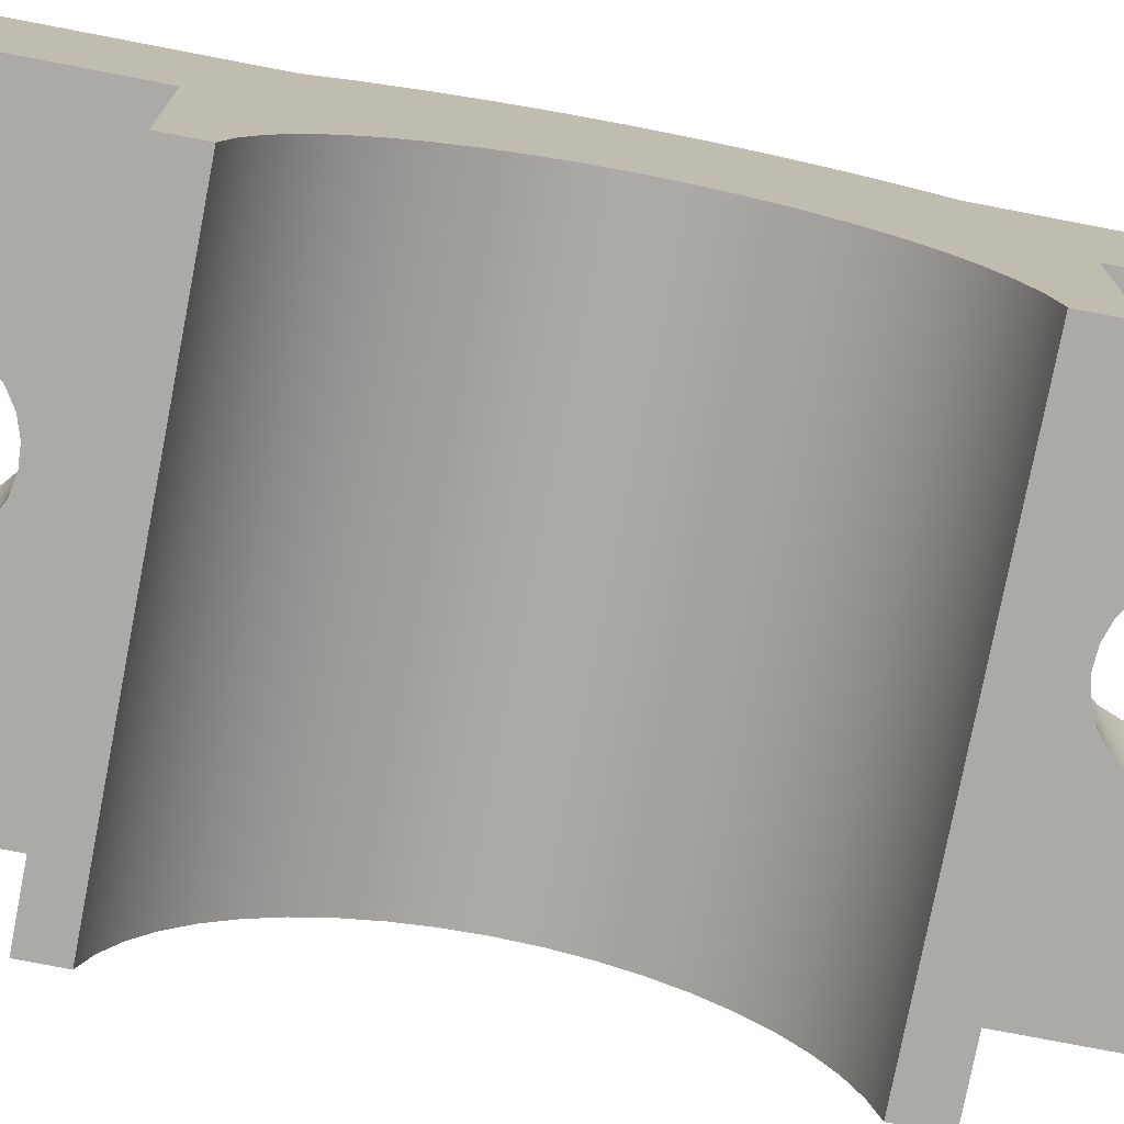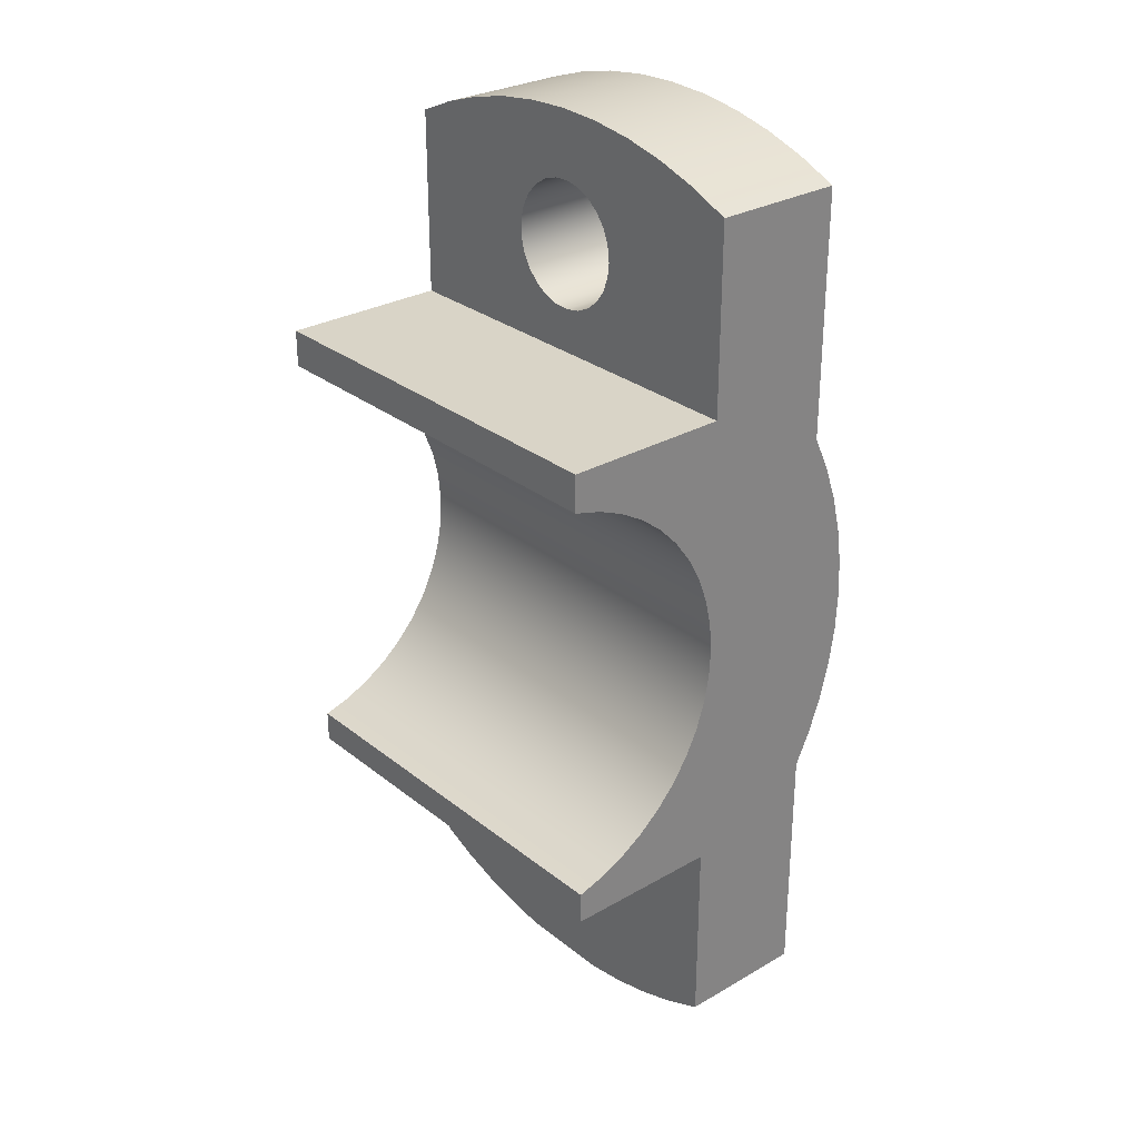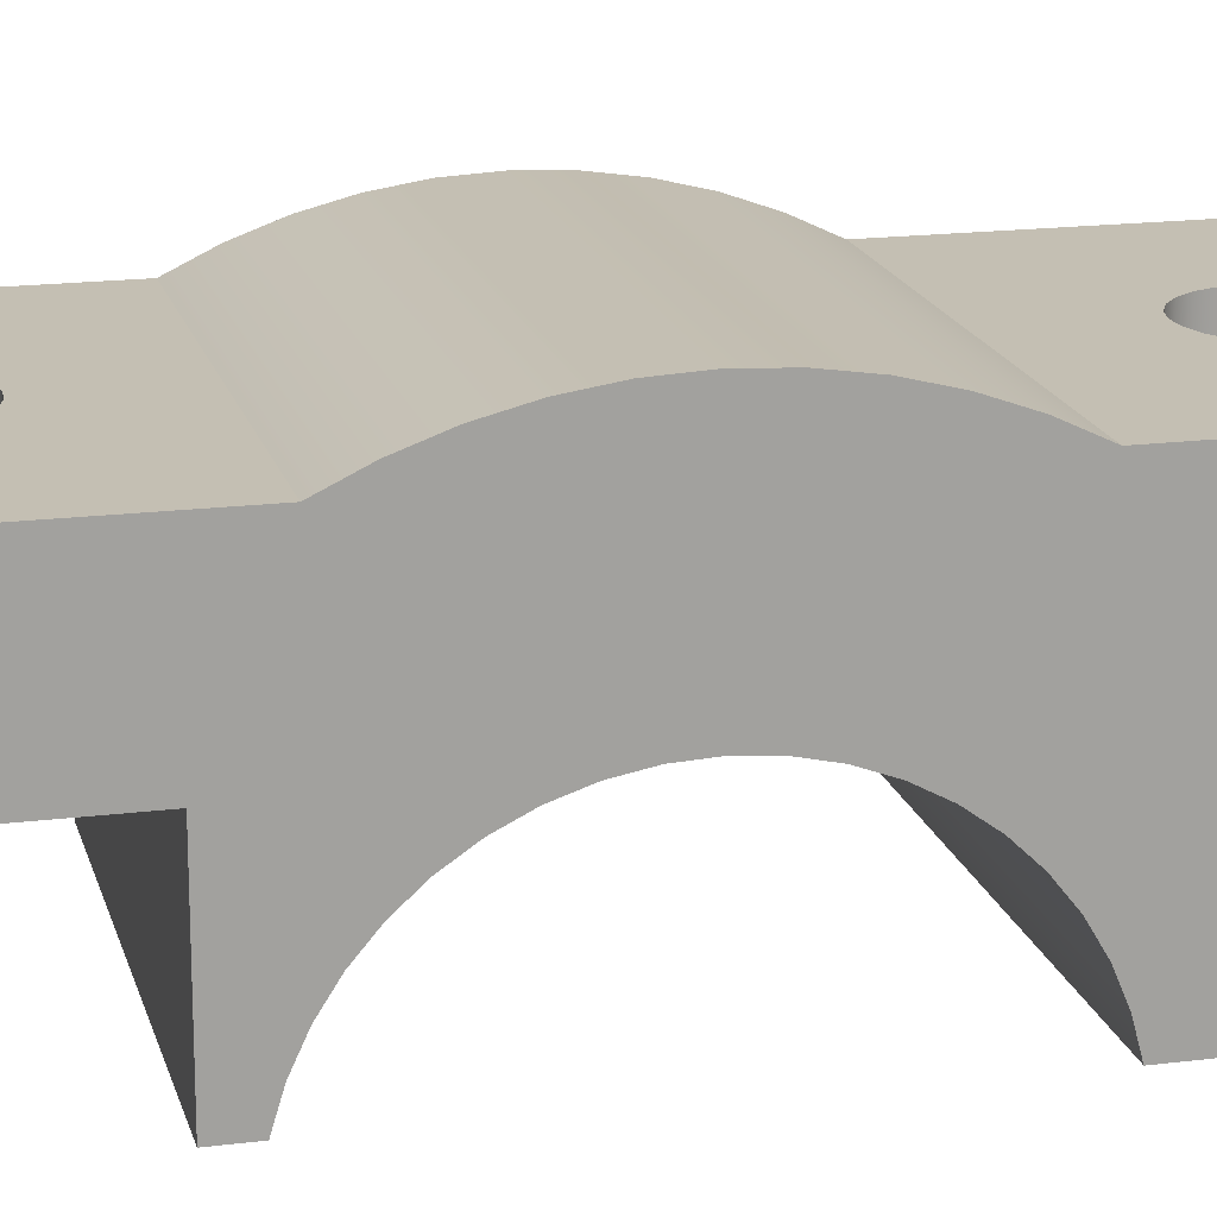
<metadata>
{"format":"obj","ext":"obj","renderer":"f3d","projection":"perspective","resolution":1024,"background":"white","views":[{"elev":-76.0,"azim":-100.9,"up":"+Y"},{"elev":28.8,"azim":49.4,"up":"+Z"},{"elev":17.7,"azim":-103.9,"up":"+Y"}]}
</metadata>
<code>
v 4.1 0.5 5.51
v 4.07 0.5 5.746
v 3.982 0.5 5.968
v 3.843 0.5 6.16
v 3.659 0.5 6.312
v 3.444 0.5 6.414
v 3.21 0.5 6.458
v 2.972 0.5 6.443
v 2.746 0.5 6.37
v 2.544 0.5 6.242
v 2.381 0.5 6.069
v 2.267 0.5 5.86
v 2.207 0.5 5.629
v 2.207 0.5 5.391
v 2.267 0.5 5.16
v 2.381 0.5 4.952
v 2.544 0.5 4.778
v 2.746 0.5 4.651
v 2.972 0.5 4.577
v 3.21 0.5 4.562
v 3.444 0.5 4.607
v 3.659 0.5 4.708
v 3.843 0.5 4.86
v 3.982 0.5 5.052
v 4.07 0.5 5.274
v 4.1 2.5 5.51
v 4.07 2.5 5.274
v 3.982 2.5 5.052
v 3.843 2.5 4.86
v 3.659 2.5 4.708
v 3.444 2.5 4.607
v 3.21 2.5 4.562
v 2.972 2.5 4.577
v 2.746 2.5 4.651
v 2.544 2.5 4.778
v 2.381 2.5 4.952
v 2.267 2.5 5.16
v 2.207 2.5 5.391
v 2.207 2.5 5.629
v 2.267 2.5 5.86
v 2.381 2.5 6.069
v 2.544 2.5 6.242
v 2.746 2.5 6.37
v 2.972 2.5 6.443
v 3.21 2.5 6.458
v 3.444 2.5 6.414
v 3.659 2.5 6.312
v 3.843 2.5 6.16
v 3.982 2.5 5.968
v 4.07 2.5 5.746
v 4.1 0.5 5.51
v 4.1 2.5 5.51
v 4.1 0.5 -4.99
v 4.07 0.5 -4.754
v 3.982 0.5 -4.532
v 3.843 0.5 -4.34
v 3.659 0.5 -4.188
v 3.444 0.5 -4.086
v 3.21 0.5 -4.042
v 2.972 0.5 -4.057
v 2.746 0.5 -4.13
v 2.544 0.5 -4.258
v 2.381 0.5 -4.431
v 2.267 0.5 -4.64
v 2.207 0.5 -4.871
v 2.207 0.5 -5.109
v 2.267 0.5 -5.34
v 2.381 0.5 -5.548
v 2.544 0.5 -5.722
v 2.746 0.5 -5.849
v 2.972 0.5 -5.923
v 3.21 0.5 -5.938
v 3.444 0.5 -5.893
v 3.659 0.5 -5.792
v 3.843 0.5 -5.64
v 3.982 0.5 -5.448
v 4.07 0.5 -5.226
v 4.1 2.5 -4.99
v 4.07 2.5 -5.226
v 3.982 2.5 -5.448
v 3.843 2.5 -5.64
v 3.659 2.5 -5.792
v 3.444 2.5 -5.893
v 3.21 2.5 -5.938
v 2.972 2.5 -5.923
v 2.746 2.5 -5.849
v 2.544 2.5 -5.722
v 2.381 2.5 -5.548
v 2.267 2.5 -5.34
v 2.207 2.5 -5.109
v 2.207 2.5 -4.871
v 2.267 2.5 -4.64
v 2.381 2.5 -4.431
v 2.544 2.5 -4.258
v 2.746 2.5 -4.13
v 2.972 2.5 -4.057
v 3.21 2.5 -4.042
v 3.444 2.5 -4.086
v 3.659 2.5 -4.188
v 3.843 2.5 -4.34
v 3.982 2.5 -4.532
v 4.07 2.5 -4.754
v 4.1 0.5 -4.99
v 4.1 2.5 -4.99
v 6.3 0.5 -6.214
v 5.726 0.5 -6.463
v 5.133 0.5 -6.661
v 4.525 0.5 -6.807
v 3.907 0.5 -6.9
v 3.907 2.5 -6.9
v 4.525 2.5 -6.807
v 5.133 2.5 -6.661
v 5.726 2.5 -6.463
v 6.3 2.5 -6.214
v 2.393 2.5 -6.9
v 2.393 0.5 -6.9
v 1.775 0.5 -6.807
v 1.167 0.5 -6.661
v 0.5737 0.5 -6.463
v 0 0.5 -6.214
v 0 2.5 -6.214
v 0.5737 2.5 -6.463
v 1.167 2.5 -6.661
v 1.775 2.5 -6.807
v 4.441e-16 0.5 6.734
v 0.5984 0.5 6.993
v 1.218 0.5 7.196
v 1.853 0.5 7.342
v 2.499 0.5 7.431
v 3.15 0.5 7.46
v 3.801 0.5 7.431
v 4.447 0.5 7.342
v 5.082 0.5 7.196
v 5.702 0.5 6.993
v 6.3 0.5 6.734
v 6.3 2.5 6.734
v 5.702 2.5 6.993
v 5.082 2.5 7.196
v 4.447 2.5 7.342
v 3.801 2.5 7.431
v 3.15 2.5 7.46
v 2.499 2.5 7.431
v 1.853 2.5 7.342
v 1.218 2.5 7.196
v 0.5984 2.5 6.993
v 4.441e-16 2.5 6.734
v 2.393 0.5 -6.9
v 2.393 2.5 -6.9
v 3.907 2.5 -6.9
v 3.907 0.5 -6.9
v 4.1 2.5 -4.99
v 4.07 2.5 -4.754
v 3.982 2.5 -4.532
v 3.843 2.5 -4.34
v 3.659 2.5 -4.188
v 3.444 2.5 -4.086
v 3.21 2.5 -4.042
v 2.972 2.5 -4.057
v 2.746 2.5 -4.13
v 2.544 2.5 -4.258
v 2.381 2.5 -4.431
v 2.267 2.5 -4.64
v 2.207 2.5 -4.871
v 2.207 2.5 -5.109
v 2.267 2.5 -5.34
v 2.381 2.5 -5.548
v 2.544 2.5 -5.722
v 2.746 2.5 -5.849
v 2.972 2.5 -5.923
v 3.21 2.5 -5.938
v 3.444 2.5 -5.893
v 3.659 2.5 -5.792
v 3.843 2.5 -5.64
v 3.982 2.5 -5.448
v 4.07 2.5 -5.226
v 2.393 2.5 -6.9
v 1.775 2.5 -6.807
v 1.167 2.5 -6.661
v 0.5737 2.5 -6.463
v 0 2.5 -6.214
v 0 2.5 -2.514
v 6.3 2.5 -2.514
v 6.3 2.5 -6.214
v 5.726 2.5 -6.463
v 5.133 2.5 -6.661
v 4.525 2.5 -6.807
v 3.907 2.5 -6.9
v 4.1 2.5 5.51
v 4.07 2.5 5.746
v 3.982 2.5 5.968
v 3.843 2.5 6.16
v 3.659 2.5 6.312
v 3.444 2.5 6.414
v 3.21 2.5 6.458
v 2.972 2.5 6.443
v 2.746 2.5 6.37
v 2.544 2.5 6.242
v 2.381 2.5 6.069
v 2.267 2.5 5.86
v 2.207 2.5 5.629
v 2.207 2.5 5.391
v 2.267 2.5 5.16
v 2.381 2.5 4.952
v 2.544 2.5 4.778
v 2.746 2.5 4.651
v 2.972 2.5 4.577
v 3.21 2.5 4.562
v 3.444 2.5 4.607
v 3.659 2.5 4.708
v 3.843 2.5 4.86
v 3.982 2.5 5.052
v 4.07 2.5 5.274
v 4.441e-16 2.5 6.734
v 0.5984 2.5 6.993
v 1.218 2.5 7.196
v 1.853 2.5 7.342
v 2.499 2.5 7.431
v 3.15 2.5 7.46
v 3.801 2.5 7.431
v 4.447 2.5 7.342
v 5.082 2.5 7.196
v 5.702 2.5 6.993
v 6.3 2.5 6.734
v 6.3 2.5 3.011
v 0 2.5 3.011
v 6.3 0.5 -6.214
v 6.3 2.5 -6.214
v 6.3 2.5 -2.514
v 6.3 2.749 -1.995
v 6.3 2.945 -1.454
v 6.3 3.086 -0.8956
v 6.3 3.171 -0.3265
v 6.3 3.2 0.2484
v 6.3 3.171 0.8233
v 6.3 3.086 1.392
v 6.3 2.945 1.95
v 6.3 2.749 2.492
v 6.3 2.5 3.011
v 6.3 2.5 6.734
v 6.3 0.5 6.734
v 6.3 0.5 3.9
v 6.3 -2 3.9
v 6.3 -2 3.341
v 6.3 -1.586 3.231
v 6.3 -1.191 3.065
v 6.3 -0.8213 2.848
v 6.3 -0.4849 2.583
v 6.3 -0.1877 2.274
v 6.3 0.06486 1.928
v 6.3 0.2681 1.551
v 6.3 0.4184 1.15
v 6.3 0.5127 0.7316
v 6.3 0.5495 0.3047
v 6.3 0.528 -0.1232
v 6.3 0.4486 -0.5443
v 6.3 0.3129 -0.9507
v 6.3 0.1232 -1.335
v 6.3 -0.1169 -1.69
v 6.3 -0.4029 -2.009
v 6.3 -0.7295 -2.286
v 6.3 -1.091 -2.517
v 6.3 -1.48 -2.696
v 6.3 -1.89 -2.821
v 6.3 -1.89 -3.3
v 6.3 0.5 -3.3
v 4.1 0.5 -4.99
v 4.07 0.5 -5.226
v 3.982 0.5 -5.448
v 3.843 0.5 -5.64
v 3.659 0.5 -5.792
v 3.444 0.5 -5.893
v 3.21 0.5 -5.938
v 2.972 0.5 -5.923
v 2.746 0.5 -5.849
v 2.544 0.5 -5.722
v 2.381 0.5 -5.548
v 2.267 0.5 -5.34
v 2.207 0.5 -5.109
v 2.207 0.5 -4.871
v 2.267 0.5 -4.64
v 2.381 0.5 -4.431
v 2.544 0.5 -4.258
v 2.746 0.5 -4.13
v 2.972 0.5 -4.057
v 3.21 0.5 -4.042
v 3.444 0.5 -4.086
v 3.659 0.5 -4.188
v 3.843 0.5 -4.34
v 3.982 0.5 -4.532
v 4.07 0.5 -4.754
v 0 0.5 -6.214
v 0.5737 0.5 -6.463
v 1.167 0.5 -6.661
v 1.775 0.5 -6.807
v 2.393 0.5 -6.9
v 3.907 0.5 -6.9
v 4.525 0.5 -6.807
v 5.133 0.5 -6.661
v 5.726 0.5 -6.463
v 6.3 0.5 -6.214
v 6.3 0.5 -3.3
v 0 0.5 -3.3
v 0 -1.89 -3.3
v 0 0.5 -3.3
v 6.3 0.5 -3.3
v 6.3 -1.89 -3.3
v 0 -1.89 -2.821
v 0 -1.89 -3.3
v 6.3 -1.89 -3.3
v 6.3 -1.89 -2.821
v 0 -2 3.341
v 0 -1.586 3.231
v 0 -1.191 3.065
v 0 -0.8213 2.848
v 0 -0.4849 2.583
v 0 -0.1877 2.274
v 0 0.06486 1.928
v 0 0.2681 1.551
v 0 0.4184 1.15
v 0 0.5127 0.7316
v 0 0.5495 0.3047
v 0 0.528 -0.1232
v 0 0.4486 -0.5443
v 0 0.3129 -0.9507
v 0 0.1232 -1.335
v 0 -0.1169 -1.69
v 0 -0.4029 -2.009
v 0 -0.7295 -2.286
v 0 -1.091 -2.517
v 0 -1.48 -2.696
v 0 -1.89 -2.821
v 6.3 -1.89 -2.821
v 6.3 -1.48 -2.696
v 6.3 -1.091 -2.517
v 6.3 -0.7295 -2.286
v 6.3 -0.4029 -2.009
v 6.3 -0.1169 -1.69
v 6.3 0.1232 -1.335
v 6.3 0.3129 -0.9507
v 6.3 0.4486 -0.5443
v 6.3 0.528 -0.1232
v 6.3 0.5495 0.3047
v 6.3 0.5127 0.7316
v 6.3 0.4184 1.15
v 6.3 0.2681 1.551
v 6.3 0.06486 1.928
v 6.3 -0.1877 2.274
v 6.3 -0.4849 2.583
v 6.3 -0.8213 2.848
v 6.3 -1.191 3.065
v 6.3 -1.586 3.231
v 6.3 -2 3.341
v 0 -2 3.9
v 0 -2 3.341
v 6.3 -2 3.341
v 6.3 -2 3.9
v 0 0.5 3.9
v 0 -2 3.9
v 6.3 -2 3.9
v 6.3 0.5 3.9
v 4.1 0.5 5.51
v 4.07 0.5 5.274
v 3.982 0.5 5.052
v 3.843 0.5 4.86
v 3.659 0.5 4.708
v 3.444 0.5 4.607
v 3.21 0.5 4.562
v 2.972 0.5 4.577
v 2.746 0.5 4.651
v 2.544 0.5 4.778
v 2.381 0.5 4.952
v 2.267 0.5 5.16
v 2.207 0.5 5.391
v 2.207 0.5 5.629
v 2.267 0.5 5.86
v 2.381 0.5 6.069
v 2.544 0.5 6.242
v 2.746 0.5 6.37
v 2.972 0.5 6.443
v 3.21 0.5 6.458
v 3.444 0.5 6.414
v 3.659 0.5 6.312
v 3.843 0.5 6.16
v 3.982 0.5 5.968
v 4.07 0.5 5.746
v 6.3 0.5 6.734
v 5.702 0.5 6.993
v 5.082 0.5 7.196
v 4.447 0.5 7.342
v 3.801 0.5 7.431
v 3.15 0.5 7.46
v 2.499 0.5 7.431
v 1.853 0.5 7.342
v 1.218 0.5 7.196
v 0.5984 0.5 6.993
v 4.441e-16 0.5 6.734
v 0 0.5 3.9
v 6.3 0.5 3.9
v 0 2.5 -2.514
v 0 2.749 -1.995
v 0 2.945 -1.454
v 0 3.086 -0.8956
v 0 3.171 -0.3265
v 0 3.2 0.2484
v 0 3.171 0.8233
v 0 3.086 1.392
v 0 2.945 1.95
v 0 2.749 2.492
v 0 2.5 3.011
v 6.3 2.5 3.011
v 6.3 2.749 2.492
v 6.3 2.945 1.95
v 6.3 3.086 1.392
v 6.3 3.171 0.8233
v 6.3 3.2 0.2484
v 6.3 3.171 -0.3265
v 6.3 3.086 -0.8956
v 6.3 2.945 -1.454
v 6.3 2.749 -1.995
v 6.3 2.5 -2.514
v 0 2.5 -6.214
v 0 0.5 -6.214
v 0 0.5 -3.3
v 0 -1.89 -3.3
v 0 -1.89 -2.821
v 0 -1.48 -2.696
v 0 -1.091 -2.517
v 0 -0.7295 -2.286
v 0 -0.4029 -2.009
v 0 -0.1169 -1.69
v 0 0.1232 -1.335
v 0 0.3129 -0.9507
v 0 0.4486 -0.5443
v 0 0.528 -0.1232
v 0 0.5495 0.3047
v 0 0.5127 0.7316
v 0 0.4184 1.15
v 0 0.2681 1.551
v 0 0.06486 1.928
v 0 -0.1877 2.274
v 0 -0.4849 2.583
v 0 -0.8213 2.848
v 0 -1.191 3.065
v 0 -1.586 3.231
v 0 -2 3.341
v 0 -2 3.9
v 0 0.5 3.9
v 4.441e-16 0.5 6.734
v 4.441e-16 2.5 6.734
v 0 2.5 3.011
v 0 2.749 2.492
v 0 2.945 1.95
v 0 3.086 1.392
v 0 3.171 0.8233
v 0 3.2 0.2484
v 0 3.171 -0.3265
v 0 3.086 -0.8956
v 0 2.945 -1.454
v 0 2.749 -1.995
v 0 2.5 -2.514
g af0dadba-e2d1-11ea-acd5-54bf646e7e1f
f 2 50 1
f 1 50 52
f 51 26 25
f 25 26 27
f 25 27 28
f 2 3 50
f 50 3 49
f 49 3 4
f 49 4 48
f 48 4 5
f 48 5 47
f 47 5 6
f 47 6 46
f 46 6 7
f 46 7 45
f 45 7 8
f 45 8 44
f 44 8 9
f 44 9 43
f 43 9 10
f 43 10 42
f 42 10 11
f 42 11 41
f 41 11 12
f 41 12 40
f 40 12 13
f 40 13 39
f 39 13 14
f 39 14 38
f 38 14 15
f 38 15 37
f 37 15 16
f 37 16 36
f 36 16 17
f 36 17 35
f 35 17 18
f 35 18 34
f 34 18 19
f 34 19 33
f 33 19 20
f 33 20 32
f 32 20 21
f 32 21 31
f 31 21 22
f 31 22 30
f 30 22 23
f 30 23 29
f 29 23 24
f 29 24 28
f 28 24 25
g af0f0d3a-e2d1-11ea-b5cb-54bf646e7e1f
f 54 102 53
f 53 102 104
f 103 78 77
f 77 78 79
f 77 79 80
f 54 55 102
f 102 55 101
f 101 55 56
f 101 56 100
f 100 56 57
f 100 57 99
f 99 57 58
f 99 58 98
f 98 58 59
f 98 59 97
f 97 59 60
f 97 60 96
f 96 60 61
f 96 61 95
f 95 61 62
f 95 62 94
f 94 62 63
f 94 63 93
f 93 63 64
f 93 64 92
f 92 64 65
f 92 65 91
f 91 65 66
f 91 66 90
f 90 66 67
f 90 67 89
f 89 67 68
f 89 68 88
f 88 68 69
f 88 69 87
f 87 69 70
f 87 70 86
f 86 70 71
f 86 71 85
f 85 71 72
f 85 72 84
f 84 72 73
f 84 73 83
f 83 73 74
f 83 74 82
f 82 74 75
f 82 75 81
f 81 75 76
f 81 76 80
f 80 76 77
g aedba300-e2d1-11ea-ab6a-54bf646e7e1f
f 114 105 113
f 113 105 106
f 113 106 112
f 112 106 107
f 112 107 111
f 111 107 108
f 111 108 110
f 110 108 109
g aedc3f38-e2d1-11ea-90fa-54bf646e7e1f
f 115 116 124
f 124 116 117
f 124 117 123
f 123 117 118
f 123 118 122
f 122 118 119
f 122 119 121
f 121 119 120
g aedcdb76-e2d1-11ea-81ea-54bf646e7e1f
f 146 125 145
f 145 125 126
f 145 126 144
f 144 126 127
f 144 127 143
f 143 127 128
f 143 128 142
f 142 128 129
f 142 129 141
f 141 129 130
f 141 130 140
f 140 130 131
f 140 131 139
f 139 131 132
f 139 132 138
f 138 132 133
f 138 133 137
f 137 133 134
f 137 134 136
f 136 134 135
g ae50a608-e2d1-11ea-83f7-54bf646e7e1f
f 147 148 150
f 150 148 149
g ae507efa-e2d1-11ea-b24d-54bf646e7e1f
f 175 151 183
f 183 151 152
f 183 152 182
f 182 152 153
f 182 153 154
f 154 155 182
f 182 155 156
f 182 156 157
f 182 157 181
f 181 157 158
f 181 158 159
f 159 160 181
f 181 160 161
f 181 161 162
f 181 162 180
f 180 162 163
f 180 163 164
f 164 165 180
f 180 165 179
f 179 165 166
f 179 166 178
f 178 166 167
f 178 167 177
f 177 167 168
f 177 168 176
f 176 168 169
f 176 169 170
f 176 170 187
f 187 170 171
f 187 171 172
f 187 172 186
f 186 172 173
f 186 173 185
f 185 173 174
f 185 174 184
f 184 174 175
f 184 175 183
g ae533e24-e2d1-11ea-ae1f-54bf646e7e1f
f 212 188 223
f 223 188 189
f 223 189 222
f 222 189 190
f 222 190 221
f 221 190 191
f 221 191 220
f 220 191 192
f 220 192 193
f 220 193 219
f 219 193 194
f 219 194 218
f 218 194 195
f 218 195 217
f 217 195 196
f 217 196 216
f 216 196 197
f 216 197 215
f 215 197 198
f 215 198 214
f 214 198 199
f 214 199 213
f 213 199 200
f 213 200 201
f 201 202 213
f 213 202 225
f 225 202 203
f 225 203 204
f 204 205 225
f 225 205 206
f 225 206 207
f 225 207 224
f 224 207 208
f 224 208 209
f 209 210 224
f 224 210 211
f 224 211 212
f 224 212 223
g ae540176-e2d1-11ea-b61f-54bf646e7e1f
f 226 227 265
f 265 227 228
f 265 228 255
f 255 228 254
f 254 228 253
f 253 228 229
f 253 229 237
f 237 229 236
f 236 229 230
f 236 230 235
f 235 230 231
f 235 231 234
f 234 231 232
f 234 232 233
f 237 238 253
f 253 238 252
f 252 238 251
f 251 238 241
f 251 241 250
f 250 241 249
f 249 241 248
f 248 241 247
f 247 241 246
f 246 241 245
f 245 241 242
f 245 242 244
f 244 242 243
f 238 239 241
f 241 239 240
f 255 256 265
f 265 256 257
f 265 257 258
f 258 259 265
f 265 259 260
f 265 260 261
f 265 261 264
f 264 261 262
f 264 262 263
g ae50cd22-e2d1-11ea-bb0e-54bf646e7e1f
f 290 266 300
f 300 266 267
f 300 267 268
f 300 268 299
f 299 268 269
f 299 269 298
f 298 269 270
f 298 270 297
f 297 270 271
f 297 271 296
f 296 271 272
f 296 272 295
f 295 272 273
f 295 273 274
f 275 293 274
f 274 293 294
f 274 294 295
f 293 275 292
f 292 275 276
f 292 276 291
f 291 276 277
f 291 277 278
f 278 279 291
f 291 279 302
f 302 279 280
f 302 280 281
f 281 282 302
f 302 282 283
f 302 283 284
f 284 285 302
f 302 285 301
f 301 285 286
f 301 286 287
f 287 288 301
f 301 288 289
f 301 289 290
f 301 290 300
g ae511b42-e2d1-11ea-810a-54bf646e7e1f
f 303 304 306
f 306 304 305
g ae51424c-e2d1-11ea-8317-54bf646e7e1f
f 307 308 310
f 310 308 309
g ae51906c-e2d1-11ea-8353-54bf646e7e1f
f 352 311 351
f 351 311 312
f 351 312 313
f 351 313 350
f 350 313 314
f 350 314 349
f 349 314 315
f 349 315 348
f 348 315 316
f 348 316 347
f 347 316 317
f 347 317 346
f 346 317 318
f 346 318 345
f 345 318 319
f 345 319 344
f 344 319 320
f 344 320 343
f 343 320 321
f 343 321 342
f 342 321 322
f 342 322 341
f 341 322 323
f 341 323 340
f 340 323 324
f 340 324 339
f 339 324 325
f 339 325 338
f 338 325 326
f 338 326 337
f 337 326 327
f 337 327 336
f 336 327 328
f 336 328 335
f 335 328 329
f 335 329 334
f 334 329 330
f 334 330 333
f 333 330 332
f 332 330 331
g ae51de98-e2d1-11ea-990a-54bf646e7e1f
f 353 354 356
f 356 354 355
g ae522cb6-e2d1-11ea-b22e-54bf646e7e1f
f 357 358 360
f 360 358 359
g ae527ad0-e2d1-11ea-8fef-54bf646e7e1f
f 362 398 361
f 361 398 386
f 361 386 385
f 385 386 384
f 384 386 387
f 384 387 383
f 383 387 388
f 383 388 382
f 382 388 389
f 382 389 381
f 381 389 390
f 381 390 380
f 380 390 391
f 380 391 379
f 379 391 392
f 379 392 393
f 362 363 398
f 398 363 364
f 398 364 365
f 365 366 398
f 398 366 367
f 398 367 397
f 397 367 368
f 397 368 369
f 369 370 397
f 397 370 371
f 397 371 372
f 372 373 397
f 397 373 396
f 396 373 374
f 396 374 375
f 375 376 396
f 396 376 395
f 395 376 377
f 395 377 394
f 394 377 378
f 394 378 393
f 393 378 379
g ae538c68-e2d1-11ea-b5f7-54bf646e7e1f
f 420 399 419
f 419 399 400
f 419 400 418
f 418 400 401
f 418 401 417
f 417 401 402
f 417 402 416
f 416 402 403
f 416 403 415
f 415 403 404
f 415 404 414
f 414 404 405
f 414 405 413
f 413 405 406
f 413 406 412
f 412 406 407
f 412 407 411
f 411 407 408
f 411 408 410
f 410 408 409
g ae5476a6-e2d1-11ea-942e-54bf646e7e1f
f 422 423 421
f 421 423 460
f 460 423 433
f 460 433 434
f 424 427 423
f 423 427 428
f 423 428 429
f 425 426 424
f 424 426 427
f 429 430 423
f 423 430 431
f 423 431 432
f 432 433 423
f 434 435 460
f 460 435 459
f 459 435 451
f 459 451 458
f 458 451 452
f 458 452 457
f 457 452 453
f 457 453 456
f 456 453 454
f 456 454 455
f 451 435 450
f 450 435 436
f 450 436 437
f 450 437 447
f 447 437 438
f 447 438 439
f 439 440 447
f 447 440 441
f 447 441 442
f 442 443 447
f 447 443 446
f 446 443 444
f 446 444 445
f 448 449 447
f 447 449 450

</code>
